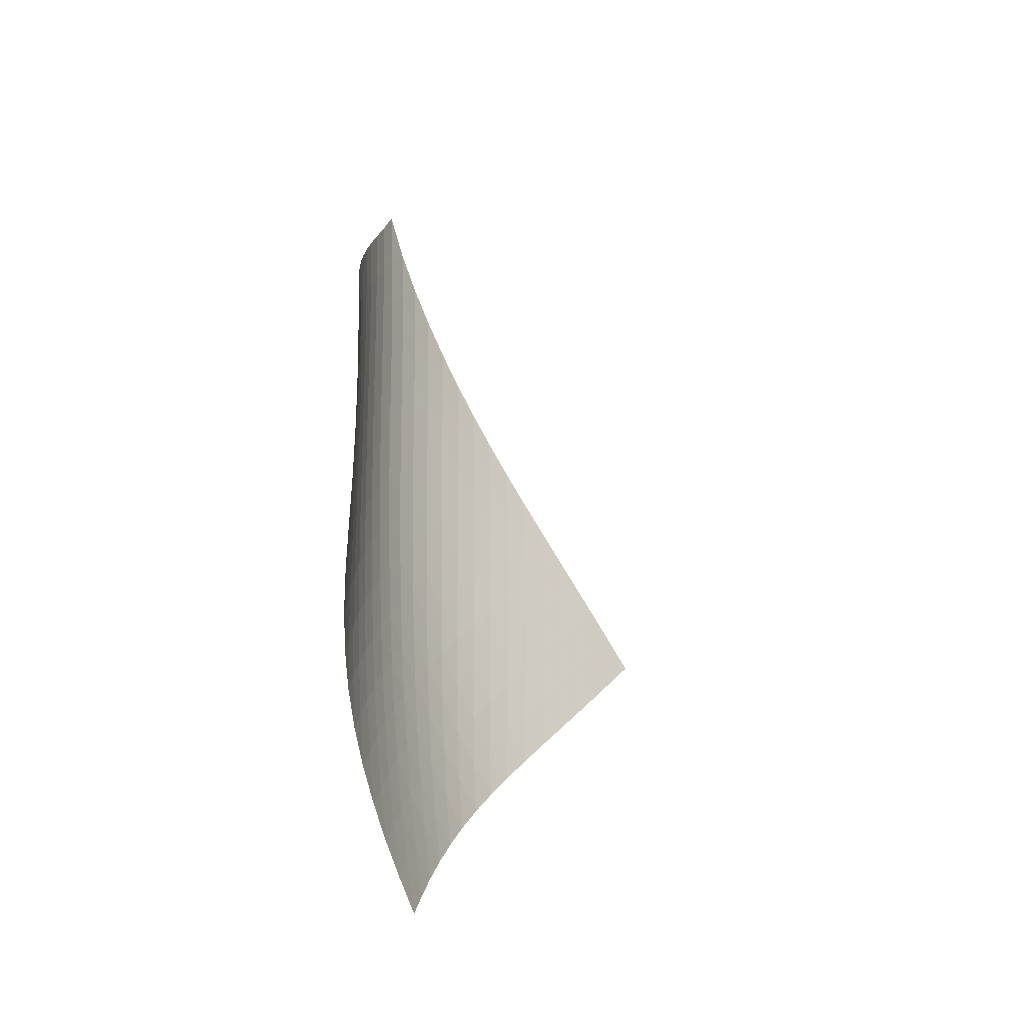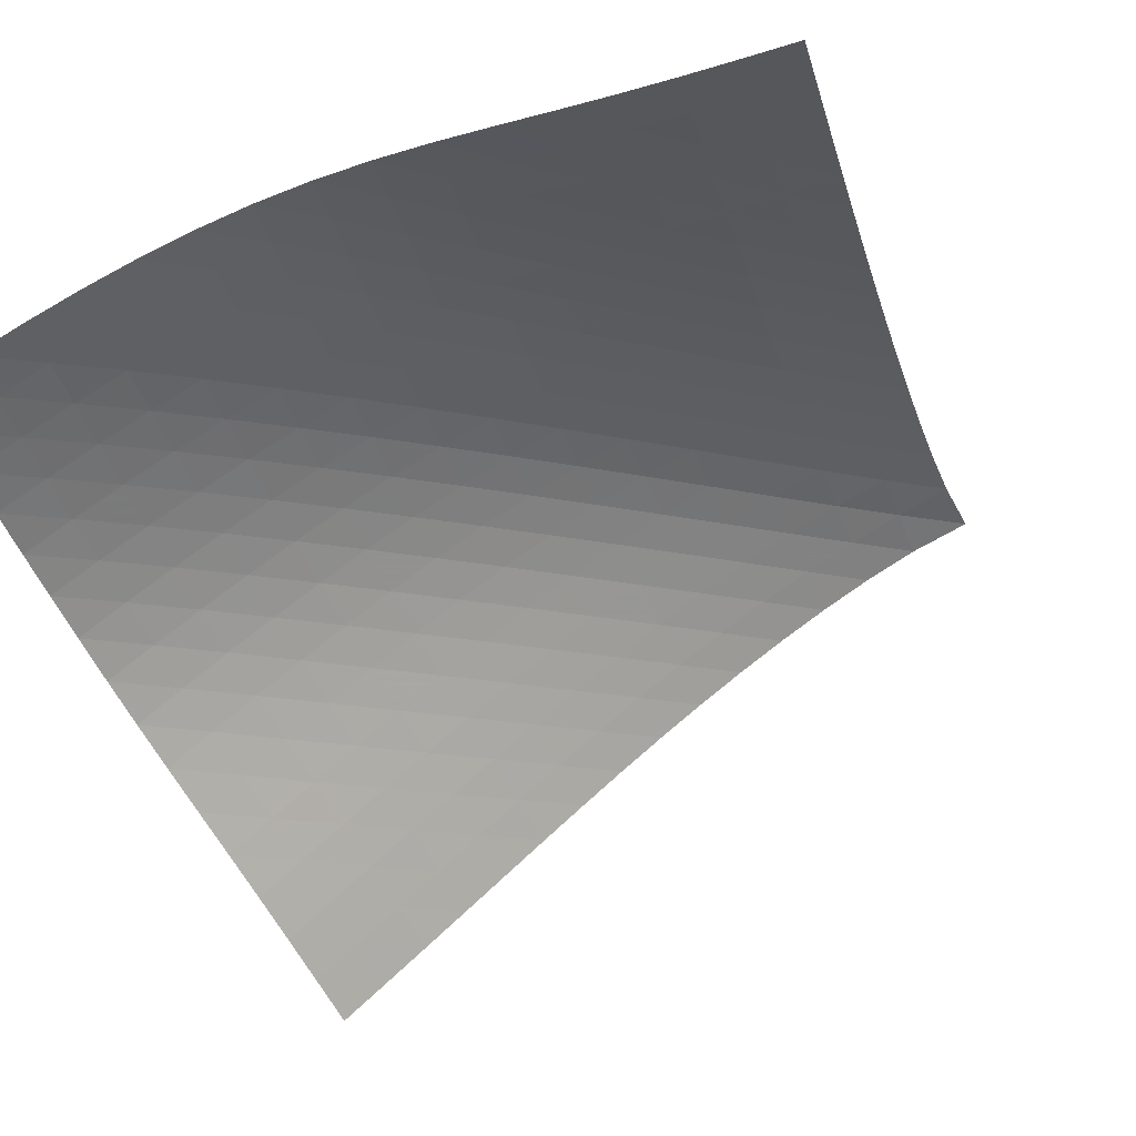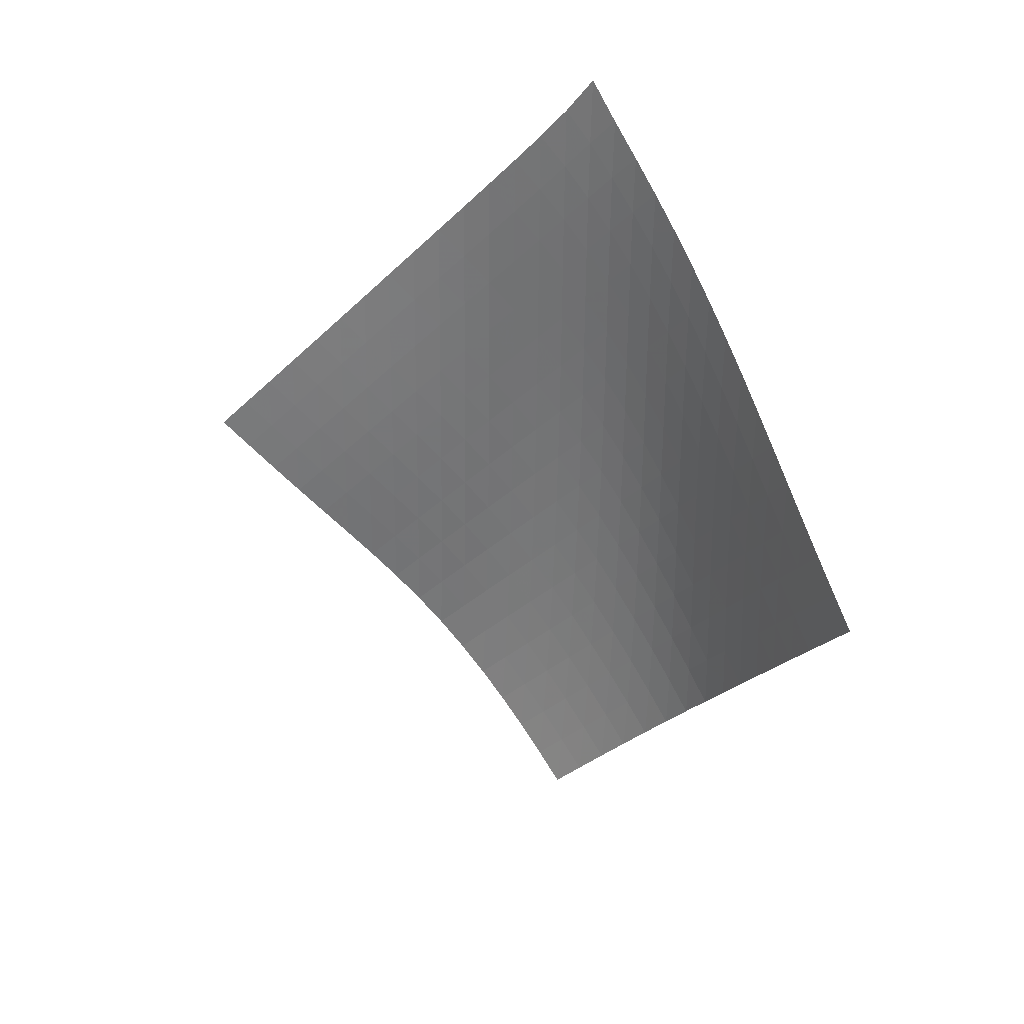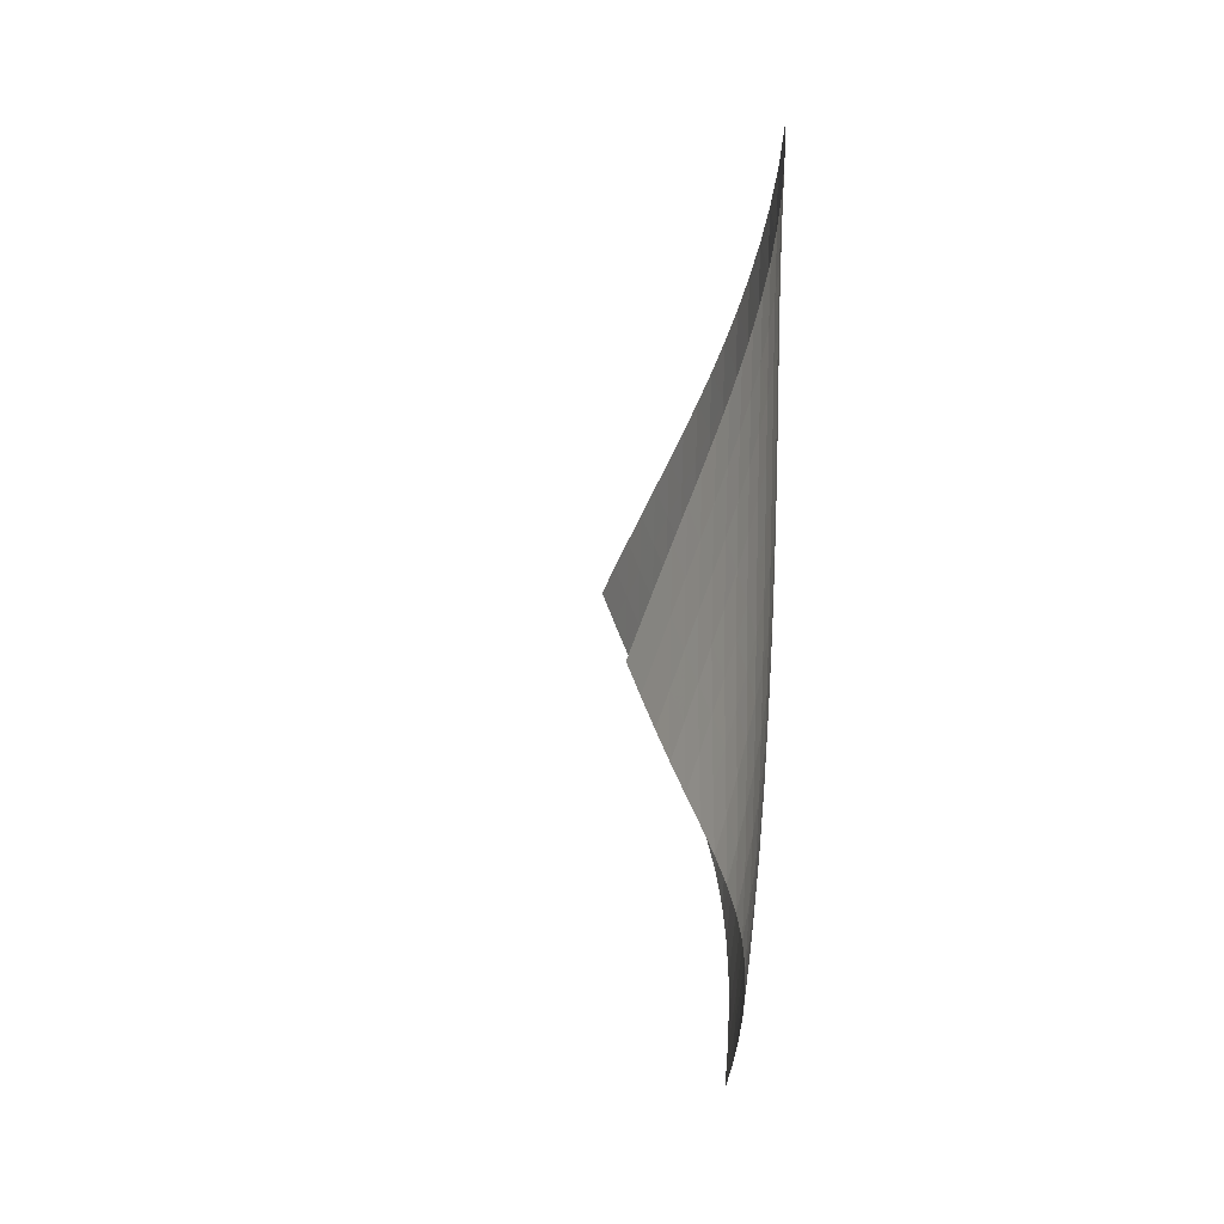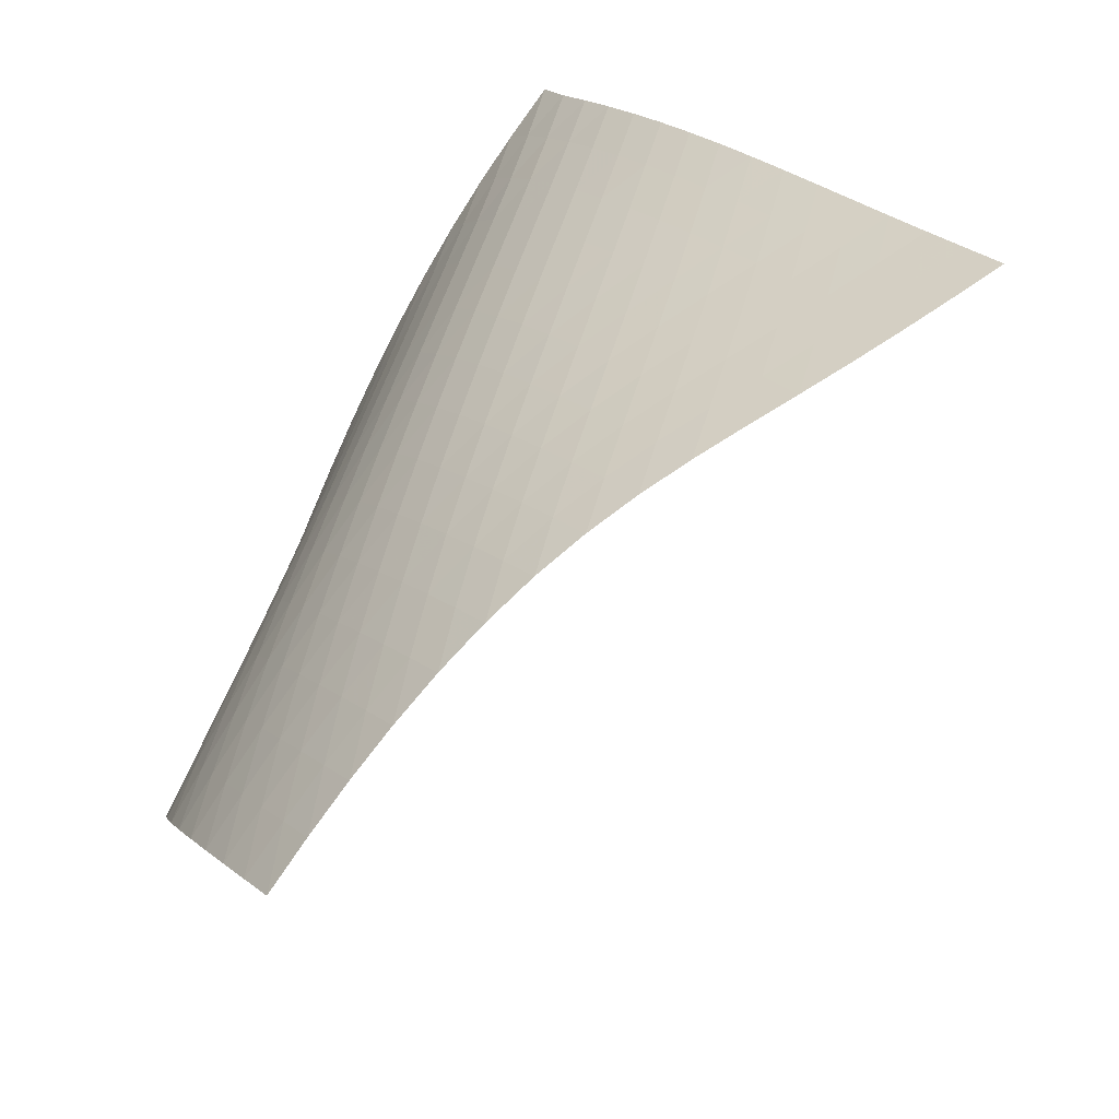
<metadata>
{"format":"obj","ext":"obj","renderer":"f3d","projection":"perspective","resolution":1024,"background":"white","views":[{"elev":-29.8,"azim":65.5,"up":"+Y"},{"elev":-12.7,"azim":56.9,"up":"+Z"},{"elev":31.6,"azim":167.4,"up":"+Y"},{"elev":4.1,"azim":-136.5,"up":"+Y"},{"elev":37.4,"azim":12.6,"up":"+Z"}]}
</metadata>
<code>
v -6.497 -0.05003 6.497
v 1.915 -9.651 10.2
v -10.2 -9.651 -1.915
v -5.717 -18.89 5.717
v -9.999 -9.043 -1.331
v -9.803 -8.434 -0.7461
v -9.611 -7.824 -0.1593
v -9.423 -7.214 0.4284
v -9.235 -6.603 1.016
v -9.043 -5.989 1.601
v -8.841 -5.373 2.182
v -8.627 -4.753 2.758
v -8.395 -4.13 3.327
v -8.143 -3.5 3.886
v -7.869 -2.863 4.435
v -7.571 -2.216 4.972
v -7.244 -1.552 5.495
v -6.888 -0.8511 6.004
v -6.004 -0.8511 6.888
v -5.495 -1.552 7.244
v -4.972 -2.216 7.571
v -4.435 -2.863 7.869
v -3.886 -3.5 8.143
v -3.327 -4.13 8.395
v -2.758 -4.753 8.627
v -2.182 -5.373 8.841
v -1.601 -5.989 9.043
v -1.016 -6.603 9.235
v -0.4284 -7.214 9.423
v 0.1593 -7.824 9.611
v 0.7461 -8.434 9.803
v 1.331 -9.043 9.999
v 1.344 -10.27 9.989
v 0.7708 -10.88 9.787
v 0.1936 -11.5 9.597
v -0.3872 -12.12 9.421
v -0.969 -12.73 9.251
v -1.547 -13.35 9.072
v -2.113 -13.97 8.866
v -2.66 -14.59 8.617
v -3.18 -15.21 8.319
v -3.67 -15.83 7.972
v -4.129 -16.45 7.58
v -4.559 -17.07 7.153
v -4.964 -17.68 6.696
v -5.349 -18.29 6.215
v -6.215 -18.29 5.349
v -6.696 -17.68 4.964
v -7.153 -17.07 4.559
v -7.58 -16.45 4.129
v -7.972 -15.83 3.67
v -8.319 -15.21 3.18
v -8.617 -14.59 2.66
v -8.866 -13.97 2.113
v -9.072 -13.35 1.547
v -9.251 -12.73 0.969
v -9.421 -12.12 0.3872
v -9.597 -11.5 -0.1936
v -9.787 -10.88 -0.7708
v -9.989 -10.27 -1.344
v -6.449 -1.492 6.449
v -6.846 -2.162 5.977
v -7.208 -2.821 5.479
v -7.538 -3.468 4.961
v -7.838 -4.106 4.425
v -8.112 -4.738 3.876
v -8.363 -5.363 3.314
v -8.593 -5.985 2.744
v -8.807 -6.602 2.166
v -9.009 -7.217 1.584
v -9.204 -7.83 0.998
v -9.397 -8.441 0.4113
v -9.591 -9.05 -0.1751
v -9.789 -9.659 -0.7603
v -5.977 -2.162 6.846
v -6.42 -2.799 6.42
v -6.824 -3.443 5.96
v -7.19 -4.084 5.468
v -7.521 -4.72 4.951
v -7.82 -5.351 4.416
v -8.092 -5.977 3.864
v -8.34 -6.599 3.301
v -8.569 -7.217 2.729
v -8.784 -7.832 2.15
v -8.988 -8.445 1.568
v -9.187 -9.057 0.9829
v -9.386 -9.667 0.3977
v -9.585 -10.28 -0.187
v -5.479 -2.821 7.208
v -5.96 -3.443 6.824
v -6.405 -4.074 6.405
v -6.812 -4.707 5.949
v -7.18 -5.339 5.459
v -7.511 -5.968 4.943
v -7.809 -6.593 4.406
v -8.08 -7.215 3.853
v -8.328 -7.833 3.289
v -8.558 -8.449 2.716
v -8.776 -9.062 2.138
v -8.985 -9.674 1.556
v -9.19 -10.28 0.9734
v -9.394 -10.89 0.3898
v -4.961 -3.468 7.538
v -5.468 -4.084 7.19
v -5.949 -4.707 6.812
v -6.396 -5.335 6.396
v -6.803 -5.963 5.939
v -7.17 -6.589 5.449
v -7.502 -7.213 4.933
v -7.802 -7.834 4.395
v -8.074 -8.452 3.842
v -8.326 -9.067 3.278
v -8.561 -9.68 2.707
v -8.784 -10.29 2.13
v -9.001 -10.9 1.551
v -9.213 -11.51 0.9695
v -4.425 -4.106 7.838
v -4.951 -4.72 7.521
v -5.459 -5.339 7.18
v -5.939 -5.963 6.803
v -6.384 -6.587 6.384
v -6.79 -7.212 5.926
v -7.158 -7.834 5.435
v -7.491 -8.454 4.918
v -7.794 -9.072 4.381
v -8.072 -9.687 3.83
v -8.331 -10.3 3.268
v -8.575 -10.91 2.7
v -8.809 -11.52 2.126
v -9.034 -12.13 1.549
v -3.876 -4.738 8.112
v -4.416 -5.351 7.82
v -4.943 -5.968 7.511
v -5.449 -6.589 7.17
v -5.926 -7.212 6.79
v -6.367 -7.835 6.367
v -6.771 -8.457 5.907
v -7.139 -9.076 5.415
v -7.475 -9.693 4.899
v -7.784 -10.31 4.364
v -8.071 -10.92 3.816
v -8.34 -11.53 3.258
v -8.596 -12.14 2.693
v -8.84 -12.74 2.122
v -3.314 -5.363 8.363
v -3.864 -5.977 8.092
v -4.406 -6.593 7.809
v -4.933 -7.213 7.502
v -5.435 -7.834 7.158
v -5.907 -8.457 6.771
v -6.343 -9.078 6.343
v -6.745 -9.698 5.88
v -7.113 -10.32 5.387
v -7.453 -10.93 4.873
v -7.77 -11.54 4.341
v -8.067 -12.15 3.797
v -8.348 -12.76 3.244
v -8.615 -13.36 2.682
v -2.744 -5.985 8.593
v -3.301 -6.599 8.34
v -3.853 -7.215 8.08
v -4.395 -7.834 7.802
v -4.918 -8.454 7.491
v -5.415 -9.076 7.139
v -5.88 -9.698 6.745
v -6.311 -10.32 6.311
v -6.709 -10.94 5.844
v -7.079 -11.55 5.351
v -7.423 -12.16 4.838
v -7.747 -12.77 4.31
v -8.054 -13.38 3.77
v -8.344 -13.99 3.22
v -2.166 -6.602 8.807
v -2.729 -7.217 8.569
v -3.289 -7.833 8.328
v -3.842 -8.452 8.074
v -4.381 -9.072 7.794
v -4.899 -9.693 7.475
v -5.387 -10.32 7.113
v -5.844 -10.94 6.709
v -6.269 -11.55 6.269
v -6.664 -12.17 5.798
v -7.034 -12.78 5.305
v -7.382 -13.39 4.793
v -7.711 -14 4.268
v -8.024 -14.61 3.73
v -1.584 -7.217 9.009
v -2.15 -7.832 8.784
v -2.716 -8.449 8.558
v -3.278 -9.067 8.326
v -3.83 -9.687 8.072
v -4.364 -10.31 7.784
v -4.873 -10.93 7.453
v -5.351 -11.55 7.079
v -5.798 -12.17 6.664
v -6.216 -12.79 6.216
v -6.607 -13.4 5.741
v -6.975 -14.01 5.246
v -7.325 -14.62 4.734
v -7.657 -15.23 4.208
v -0.998 -7.83 9.204
v -1.568 -8.445 8.988
v -2.138 -9.062 8.776
v -2.707 -9.68 8.561
v -3.268 -10.3 8.331
v -3.816 -10.92 8.071
v -4.341 -11.54 7.77
v -4.838 -12.16 7.423
v -5.305 -12.78 7.034
v -5.741 -13.4 6.607
v -6.15 -14.02 6.15
v -6.536 -14.63 5.67
v -6.901 -15.24 5.171
v -7.248 -15.85 4.657
v -0.4113 -8.441 9.397
v -0.9829 -9.057 9.187
v -1.556 -9.674 8.985
v -2.13 -10.29 8.784
v -2.7 -10.91 8.575
v -3.258 -11.53 8.34
v -3.797 -12.15 8.067
v -4.31 -12.77 7.747
v -4.793 -13.39 7.382
v -5.246 -14.01 6.975
v -5.67 -14.63 6.536
v -6.069 -15.24 6.069
v -6.447 -15.86 5.582
v -6.807 -16.46 5.077
v 0.1751 -9.05 9.591
v -0.3977 -9.667 9.386
v -0.9734 -10.28 9.19
v -1.551 -10.9 9.001
v -2.126 -11.52 8.809
v -2.693 -12.14 8.596
v -3.244 -12.76 8.348
v -3.77 -13.38 8.054
v -4.268 -14 7.711
v -4.734 -14.62 7.325
v -5.171 -15.24 6.901
v -5.582 -15.86 6.447
v -5.97 -16.47 5.97
v -6.34 -17.07 5.474
v 0.7603 -9.659 9.789
v 0.187 -10.28 9.585
v -0.3898 -10.89 9.394
v -0.9695 -11.51 9.213
v -1.549 -12.13 9.034
v -2.122 -12.74 8.84
v -2.682 -13.36 8.615
v -3.22 -13.99 8.344
v -3.73 -14.61 8.024
v -4.208 -15.23 7.657
v -4.657 -15.85 7.248
v -5.077 -16.46 6.807
v -5.474 -17.07 6.34
v -5.852 -17.68 5.852
f 256 46 4
f 256 4 47
f 5 74 60
f 5 60 3
f 74 88 59
f 74 59 60
f 88 102 58
f 88 58 59
f 102 116 57
f 102 57 58
f 116 130 56
f 116 56 57
f 130 144 55
f 130 55 56
f 144 158 54
f 144 54 55
f 158 172 53
f 158 53 54
f 172 186 52
f 172 52 53
f 186 200 51
f 186 51 52
f 200 214 50
f 200 50 51
f 214 228 49
f 214 49 50
f 228 242 48
f 228 48 49
f 242 256 47
f 242 47 48
f 1 19 61
f 1 61 18
f 18 61 62
f 18 62 17
f 17 62 63
f 17 63 16
f 16 63 64
f 16 64 15
f 15 64 65
f 15 65 14
f 14 65 66
f 14 66 13
f 13 66 67
f 13 67 12
f 12 67 68
f 12 68 11
f 11 68 69
f 11 69 10
f 10 69 70
f 10 70 9
f 9 70 71
f 9 71 8
f 8 71 72
f 8 72 7
f 7 72 73
f 7 73 6
f 6 73 74
f 6 74 5
f 19 20 75
f 19 75 61
f 61 75 76
f 61 76 62
f 62 76 77
f 62 77 63
f 63 77 78
f 63 78 64
f 64 78 79
f 64 79 65
f 65 79 80
f 65 80 66
f 66 80 81
f 66 81 67
f 67 81 82
f 67 82 68
f 68 82 83
f 68 83 69
f 69 83 84
f 69 84 70
f 70 84 85
f 70 85 71
f 71 85 86
f 71 86 72
f 72 86 87
f 72 87 73
f 73 87 88
f 73 88 74
f 20 21 89
f 20 89 75
f 75 89 90
f 75 90 76
f 76 90 91
f 76 91 77
f 77 91 92
f 77 92 78
f 78 92 93
f 78 93 79
f 79 93 94
f 79 94 80
f 80 94 95
f 80 95 81
f 81 95 96
f 81 96 82
f 82 96 97
f 82 97 83
f 83 97 98
f 83 98 84
f 84 98 99
f 84 99 85
f 85 99 100
f 85 100 86
f 86 100 101
f 86 101 87
f 87 101 102
f 87 102 88
f 21 22 103
f 21 103 89
f 89 103 104
f 89 104 90
f 90 104 105
f 90 105 91
f 91 105 106
f 91 106 92
f 92 106 107
f 92 107 93
f 93 107 108
f 93 108 94
f 94 108 109
f 94 109 95
f 95 109 110
f 95 110 96
f 96 110 111
f 96 111 97
f 97 111 112
f 97 112 98
f 98 112 113
f 98 113 99
f 99 113 114
f 99 114 100
f 100 114 115
f 100 115 101
f 101 115 116
f 101 116 102
f 22 23 117
f 22 117 103
f 103 117 118
f 103 118 104
f 104 118 119
f 104 119 105
f 105 119 120
f 105 120 106
f 106 120 121
f 106 121 107
f 107 121 122
f 107 122 108
f 108 122 123
f 108 123 109
f 109 123 124
f 109 124 110
f 110 124 125
f 110 125 111
f 111 125 126
f 111 126 112
f 112 126 127
f 112 127 113
f 113 127 128
f 113 128 114
f 114 128 129
f 114 129 115
f 115 129 130
f 115 130 116
f 23 24 131
f 23 131 117
f 117 131 132
f 117 132 118
f 118 132 133
f 118 133 119
f 119 133 134
f 119 134 120
f 120 134 135
f 120 135 121
f 121 135 136
f 121 136 122
f 122 136 137
f 122 137 123
f 123 137 138
f 123 138 124
f 124 138 139
f 124 139 125
f 125 139 140
f 125 140 126
f 126 140 141
f 126 141 127
f 127 141 142
f 127 142 128
f 128 142 143
f 128 143 129
f 129 143 144
f 129 144 130
f 24 25 145
f 24 145 131
f 131 145 146
f 131 146 132
f 132 146 147
f 132 147 133
f 133 147 148
f 133 148 134
f 134 148 149
f 134 149 135
f 135 149 150
f 135 150 136
f 136 150 151
f 136 151 137
f 137 151 152
f 137 152 138
f 138 152 153
f 138 153 139
f 139 153 154
f 139 154 140
f 140 154 155
f 140 155 141
f 141 155 156
f 141 156 142
f 142 156 157
f 142 157 143
f 143 157 158
f 143 158 144
f 25 26 159
f 25 159 145
f 145 159 160
f 145 160 146
f 146 160 161
f 146 161 147
f 147 161 162
f 147 162 148
f 148 162 163
f 148 163 149
f 149 163 164
f 149 164 150
f 150 164 165
f 150 165 151
f 151 165 166
f 151 166 152
f 152 166 167
f 152 167 153
f 153 167 168
f 153 168 154
f 154 168 169
f 154 169 155
f 155 169 170
f 155 170 156
f 156 170 171
f 156 171 157
f 157 171 172
f 157 172 158
f 26 27 173
f 26 173 159
f 159 173 174
f 159 174 160
f 160 174 175
f 160 175 161
f 161 175 176
f 161 176 162
f 162 176 177
f 162 177 163
f 163 177 178
f 163 178 164
f 164 178 179
f 164 179 165
f 165 179 180
f 165 180 166
f 166 180 181
f 166 181 167
f 167 181 182
f 167 182 168
f 168 182 183
f 168 183 169
f 169 183 184
f 169 184 170
f 170 184 185
f 170 185 171
f 171 185 186
f 171 186 172
f 27 28 187
f 27 187 173
f 173 187 188
f 173 188 174
f 174 188 189
f 174 189 175
f 175 189 190
f 175 190 176
f 176 190 191
f 176 191 177
f 177 191 192
f 177 192 178
f 178 192 193
f 178 193 179
f 179 193 194
f 179 194 180
f 180 194 195
f 180 195 181
f 181 195 196
f 181 196 182
f 182 196 197
f 182 197 183
f 183 197 198
f 183 198 184
f 184 198 199
f 184 199 185
f 185 199 200
f 185 200 186
f 28 29 201
f 28 201 187
f 187 201 202
f 187 202 188
f 188 202 203
f 188 203 189
f 189 203 204
f 189 204 190
f 190 204 205
f 190 205 191
f 191 205 206
f 191 206 192
f 192 206 207
f 192 207 193
f 193 207 208
f 193 208 194
f 194 208 209
f 194 209 195
f 195 209 210
f 195 210 196
f 196 210 211
f 196 211 197
f 197 211 212
f 197 212 198
f 198 212 213
f 198 213 199
f 199 213 214
f 199 214 200
f 29 30 215
f 29 215 201
f 201 215 216
f 201 216 202
f 202 216 217
f 202 217 203
f 203 217 218
f 203 218 204
f 204 218 219
f 204 219 205
f 205 219 220
f 205 220 206
f 206 220 221
f 206 221 207
f 207 221 222
f 207 222 208
f 208 222 223
f 208 223 209
f 209 223 224
f 209 224 210
f 210 224 225
f 210 225 211
f 211 225 226
f 211 226 212
f 212 226 227
f 212 227 213
f 213 227 228
f 213 228 214
f 30 31 229
f 30 229 215
f 215 229 230
f 215 230 216
f 216 230 231
f 216 231 217
f 217 231 232
f 217 232 218
f 218 232 233
f 218 233 219
f 219 233 234
f 219 234 220
f 220 234 235
f 220 235 221
f 221 235 236
f 221 236 222
f 222 236 237
f 222 237 223
f 223 237 238
f 223 238 224
f 224 238 239
f 224 239 225
f 225 239 240
f 225 240 226
f 226 240 241
f 226 241 227
f 227 241 242
f 227 242 228
f 31 32 243
f 31 243 229
f 229 243 244
f 229 244 230
f 230 244 245
f 230 245 231
f 231 245 246
f 231 246 232
f 232 246 247
f 232 247 233
f 233 247 248
f 233 248 234
f 234 248 249
f 234 249 235
f 235 249 250
f 235 250 236
f 236 250 251
f 236 251 237
f 237 251 252
f 237 252 238
f 238 252 253
f 238 253 239
f 239 253 254
f 239 254 240
f 240 254 255
f 240 255 241
f 241 255 256
f 241 256 242
f 32 2 33
f 32 33 243
f 243 33 34
f 243 34 244
f 244 34 35
f 244 35 245
f 245 35 36
f 245 36 246
f 246 36 37
f 246 37 247
f 247 37 38
f 247 38 248
f 248 38 39
f 248 39 249
f 249 39 40
f 249 40 250
f 250 40 41
f 250 41 251
f 251 41 42
f 251 42 252
f 252 42 43
f 252 43 253
f 253 43 44
f 253 44 254
f 254 44 45
f 254 45 255
f 255 45 46
f 255 46 256

</code>
